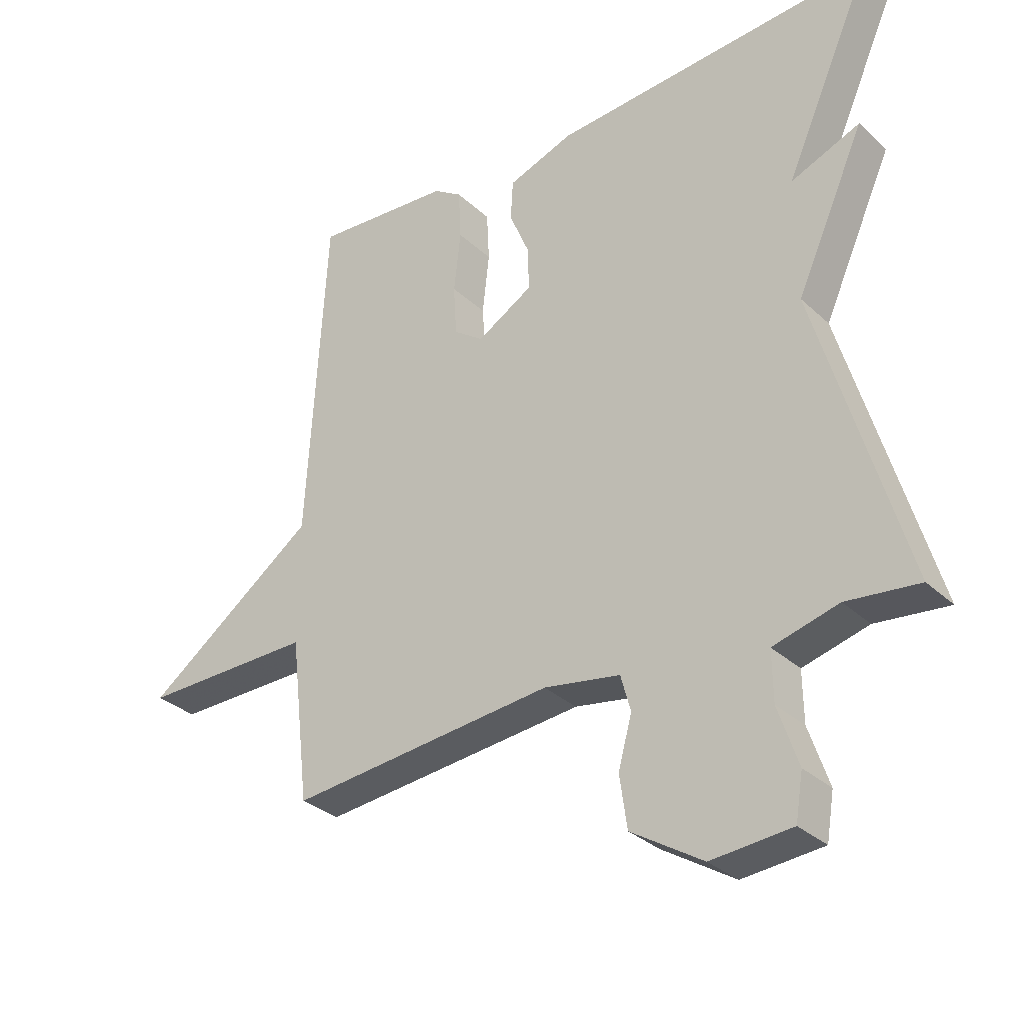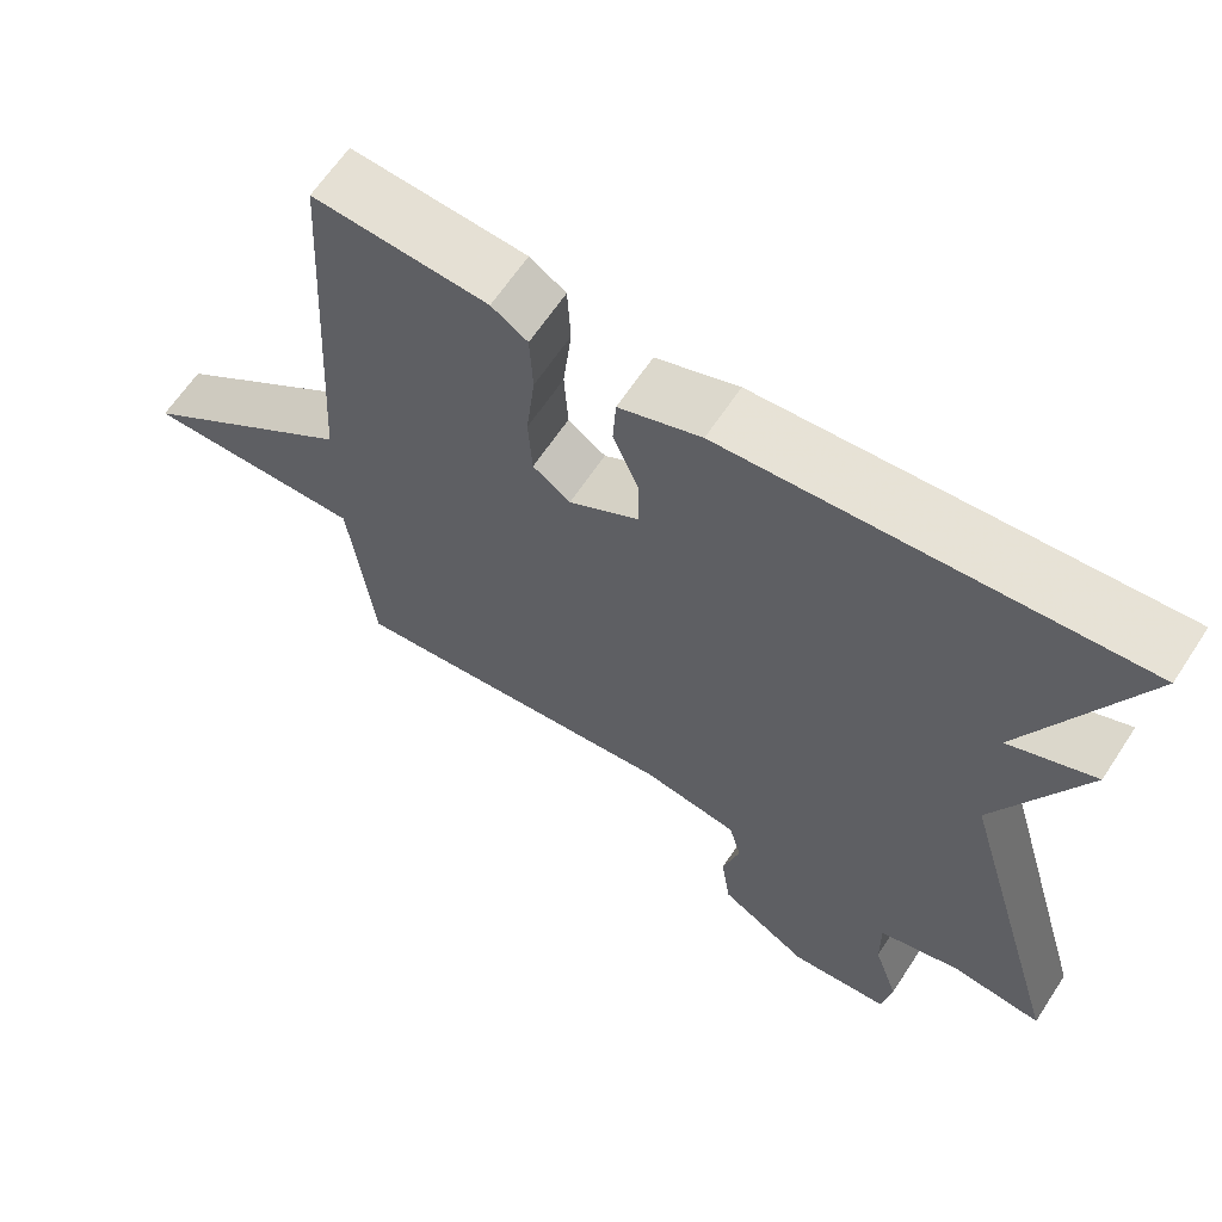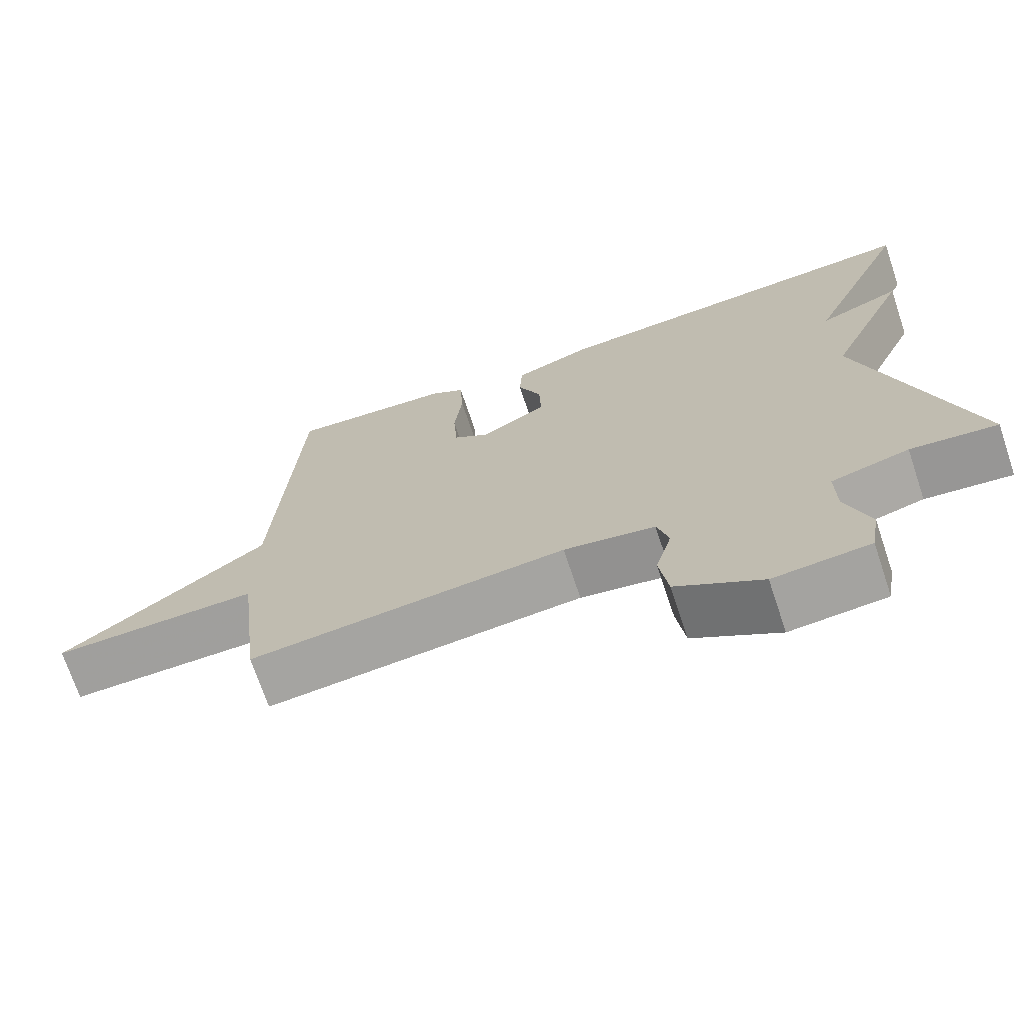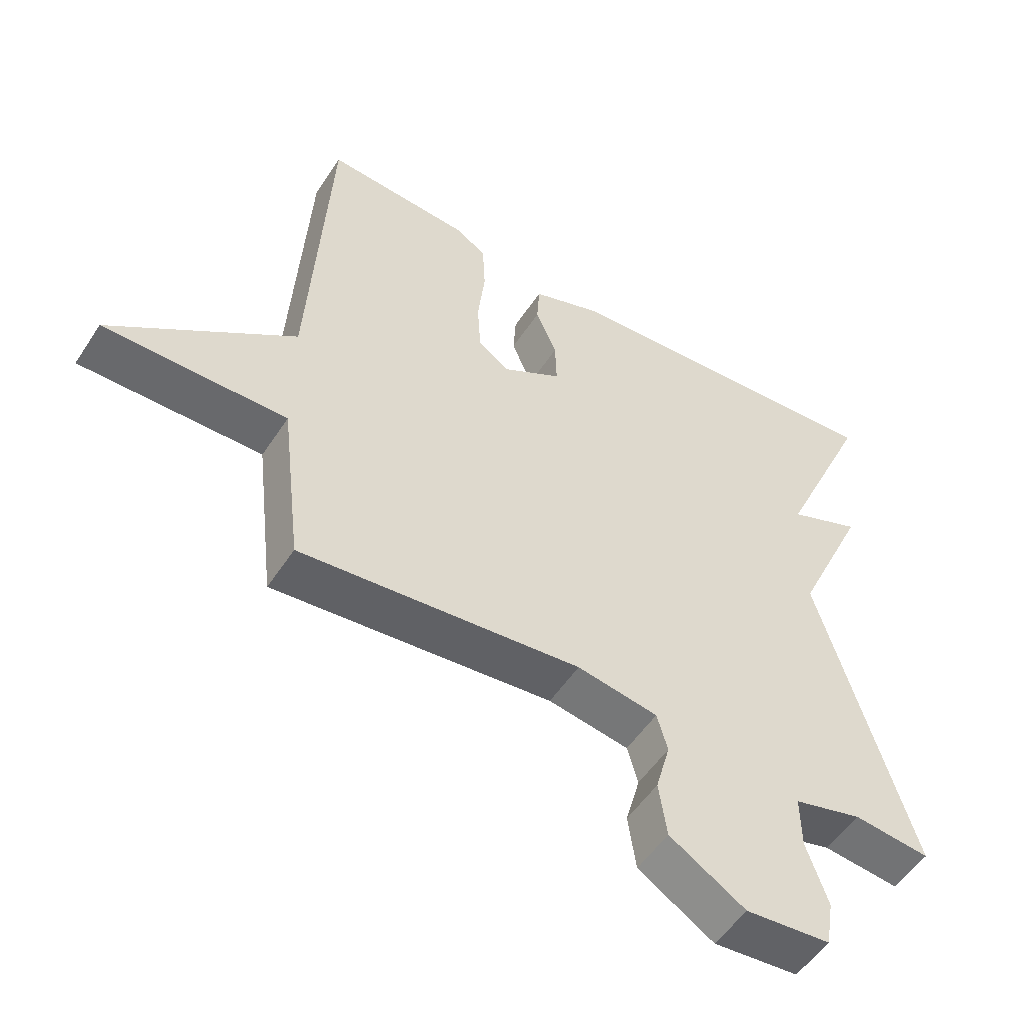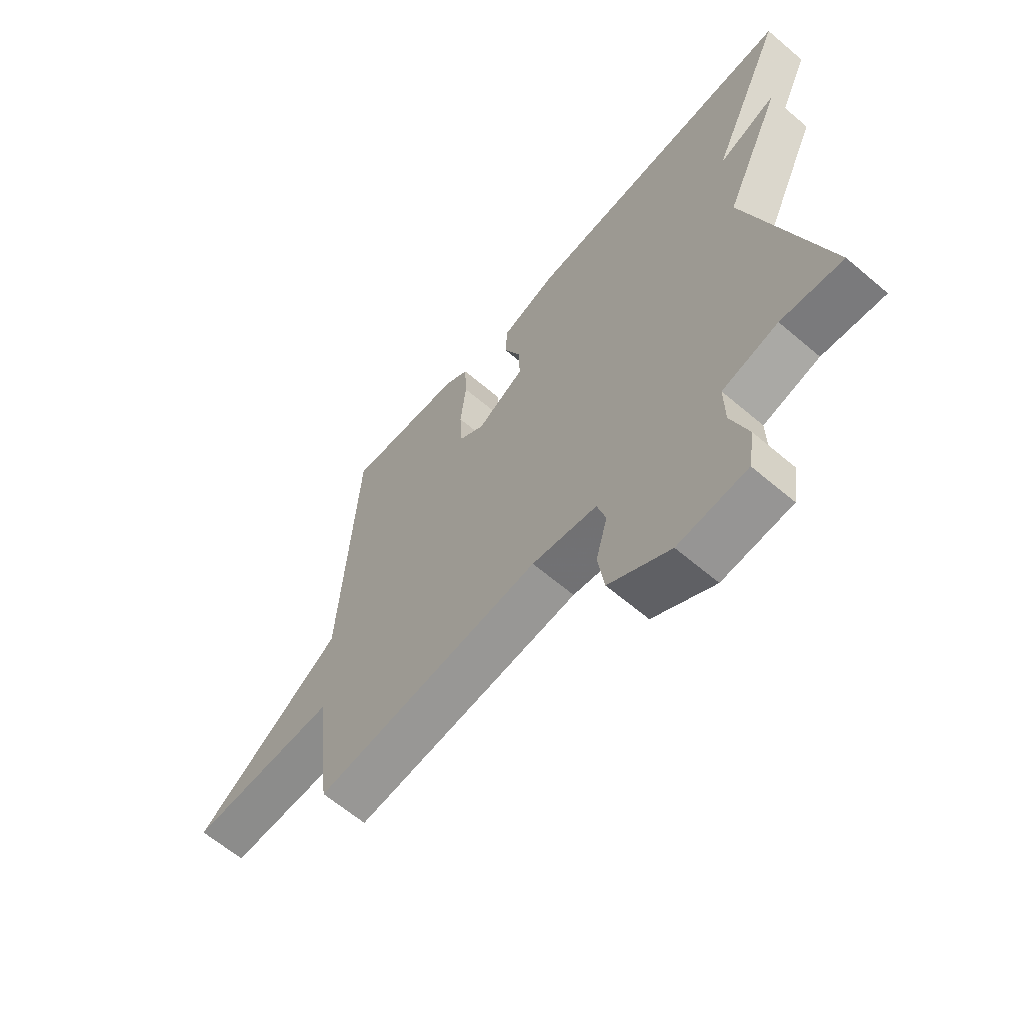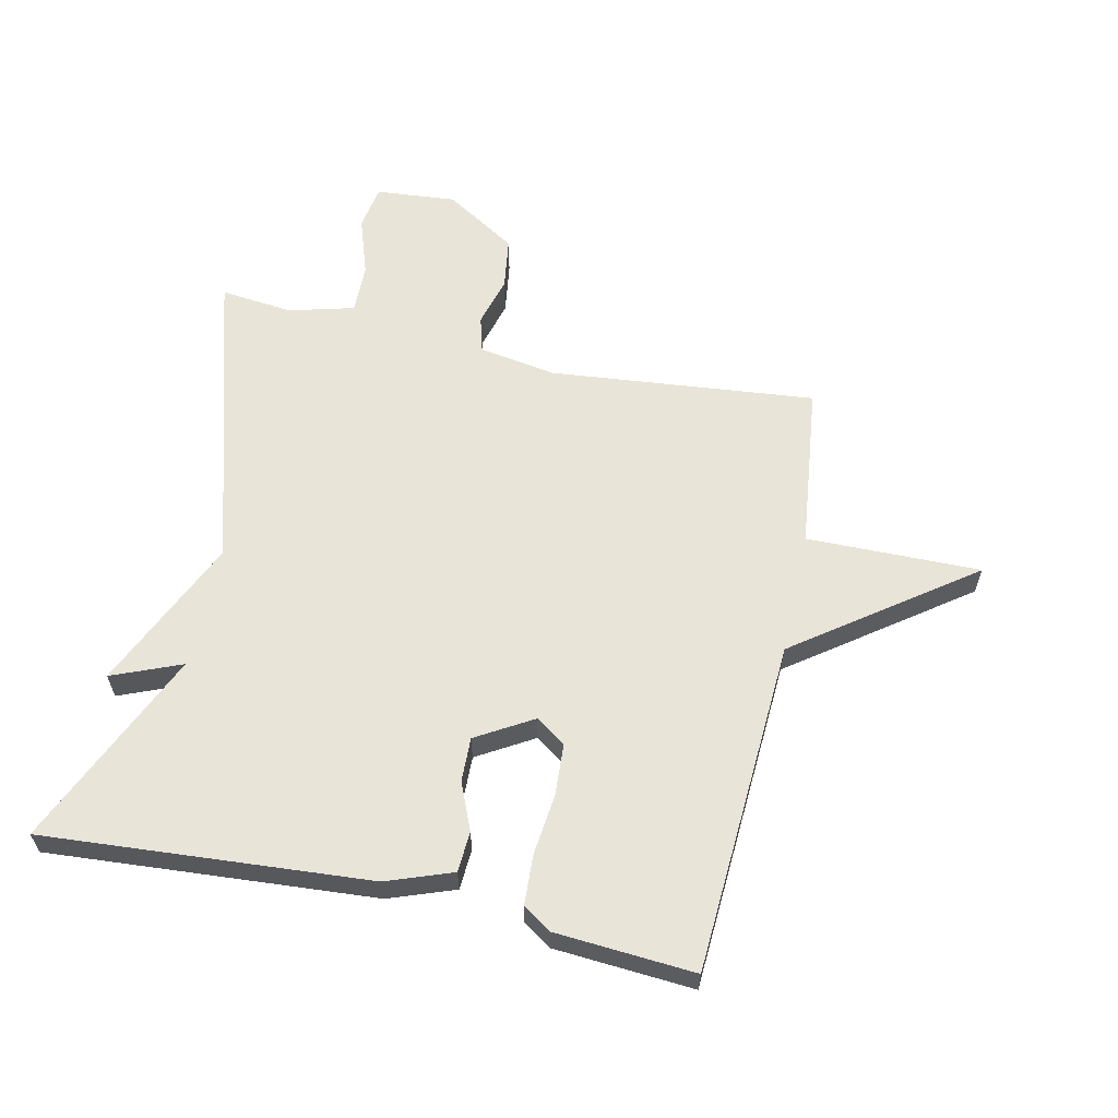
<metadata>
{"format":"obj","ext":"obj","renderer":"f3d","projection":"perspective","resolution":1024,"background":"white","views":[{"elev":-31.6,"azim":-142.0,"up":"+Z"},{"elev":63.8,"azim":-146.7,"up":"+Z"},{"elev":-71.0,"azim":-161.5,"up":"+Z"},{"elev":-53.0,"azim":147.6,"up":"+Z"},{"elev":-63.6,"azim":-130.6,"up":"+Z"},{"elev":60.7,"azim":12.3,"up":"+Y"}]}
</metadata>
<code>
v -0.5 0.07 0.5
v 0.021 0.07 0.462
v 0.126 0.07 0.424
v 0.13 0.07 0.359
v 0.098 0.07 0.283
v 0.096 0.07 0.212
v 0.186 0.07 0.159
v 0.234 0.07 0.193
v 0.239 0.07 0.275
v 0.228 0.07 0.373
v 0.232 0.07 0.454
v 0.278 0.07 0.484
v 0.5 0.07 0.5
v 0.531 0.07 -0.036
v 0.81 0.07 -0.239
v 0.531 0.07 -0.236
v 0.5 0.07 -0.5
v 0.073 0.07 -0.458
v -0.05 0.07 -0.479
v -0.066 0.07 -0.537
v -0.044 0.07 -0.617
v -0.056 0.07 -0.701
v -0.171 0.07 -0.773
v -0.3 0.07 -0.762
v -0.312 0.07 -0.69
v -0.28 0.07 -0.595
v -0.279 0.07 -0.515
v -0.384 0.07 -0.487
v -0.5 0.07 -0.5
v -0.359 0.07 -0.016
v -0.47 0.07 0.229
v -0.359 0.07 0.184
v -0.5 0 0.5
v 0.021 0 0.462
v 0.126 0 0.424
v 0.13 0 0.359
v 0.098 0 0.283
v 0.096 0 0.212
v 0.186 0 0.159
v 0.234 0 0.193
v 0.239 0 0.275
v 0.228 0 0.373
v 0.232 0 0.454
v 0.278 0 0.484
v 0.5 0 0.5
v 0.531 0 -0.036
v 0.81 0 -0.239
v 0.531 0 -0.236
v 0.5 0 -0.5
v 0.073 0 -0.458
v -0.05 0 -0.479
v -0.066 0 -0.537
v -0.044 0 -0.617
v -0.056 0 -0.701
v -0.171 0 -0.773
v -0.3 0 -0.762
v -0.312 0 -0.69
v -0.28 0 -0.595
v -0.279 0 -0.515
v -0.384 0 -0.487
v -0.5 0 -0.5
v -0.359 0 -0.016
v -0.47 0 0.229
v -0.359 0 0.184
f 30 31 32
f 28 29 30
f 27 28 30
f 27 30 32
f 24 25 26
f 23 24 26
f 22 23 26
f 21 22 26
f 20 21 26
f 19 20 26 27
f 18 19 27 32
f 18 32 1
f 17 18 1
f 16 17 1
f 12 13 14
f 11 12 14
f 10 11 14
f 9 10 14
f 8 9 14
f 7 8 14
f 15 16 1
f 14 15 1
f 7 14 1
f 3 4 5
f 2 3 5
f 1 2 5
f 1 5 6
f 1 6 7
f 64 63 62
f 62 61 60
f 62 60 59
f 64 62 59
f 58 57 56
f 58 56 55
f 58 55 54
f 58 54 53
f 58 53 52
f 59 58 52 51
f 64 59 51 50
f 33 64 50
f 33 50 49
f 33 49 48
f 46 45 44
f 46 44 43
f 46 43 42
f 46 42 41
f 46 41 40
f 46 40 39
f 33 48 47
f 33 47 46
f 33 46 39
f 37 36 35
f 37 35 34
f 37 34 33
f 38 37 33
f 39 38 33
f 1 33 34 2
f 2 34 35 3
f 3 35 36 4
f 4 36 37 5
f 5 37 38 6
f 6 38 39 7
f 7 39 40 8
f 8 40 41 9
f 9 41 42 10
f 10 42 43 11
f 11 43 44 12
f 12 44 45 13
f 13 45 46 14
f 14 46 47 15
f 15 47 48 16
f 16 48 49 17
f 17 49 50 18
f 18 50 51 19
f 19 51 52 20
f 20 52 53 21
f 21 53 54 22
f 22 54 55 23
f 23 55 56 24
f 24 56 57 25
f 25 57 58 26
f 26 58 59 27
f 27 59 60 28
f 28 60 61 29
f 29 61 62 30
f 30 62 63 31
f 31 63 64 32
f 32 64 33 1

</code>
